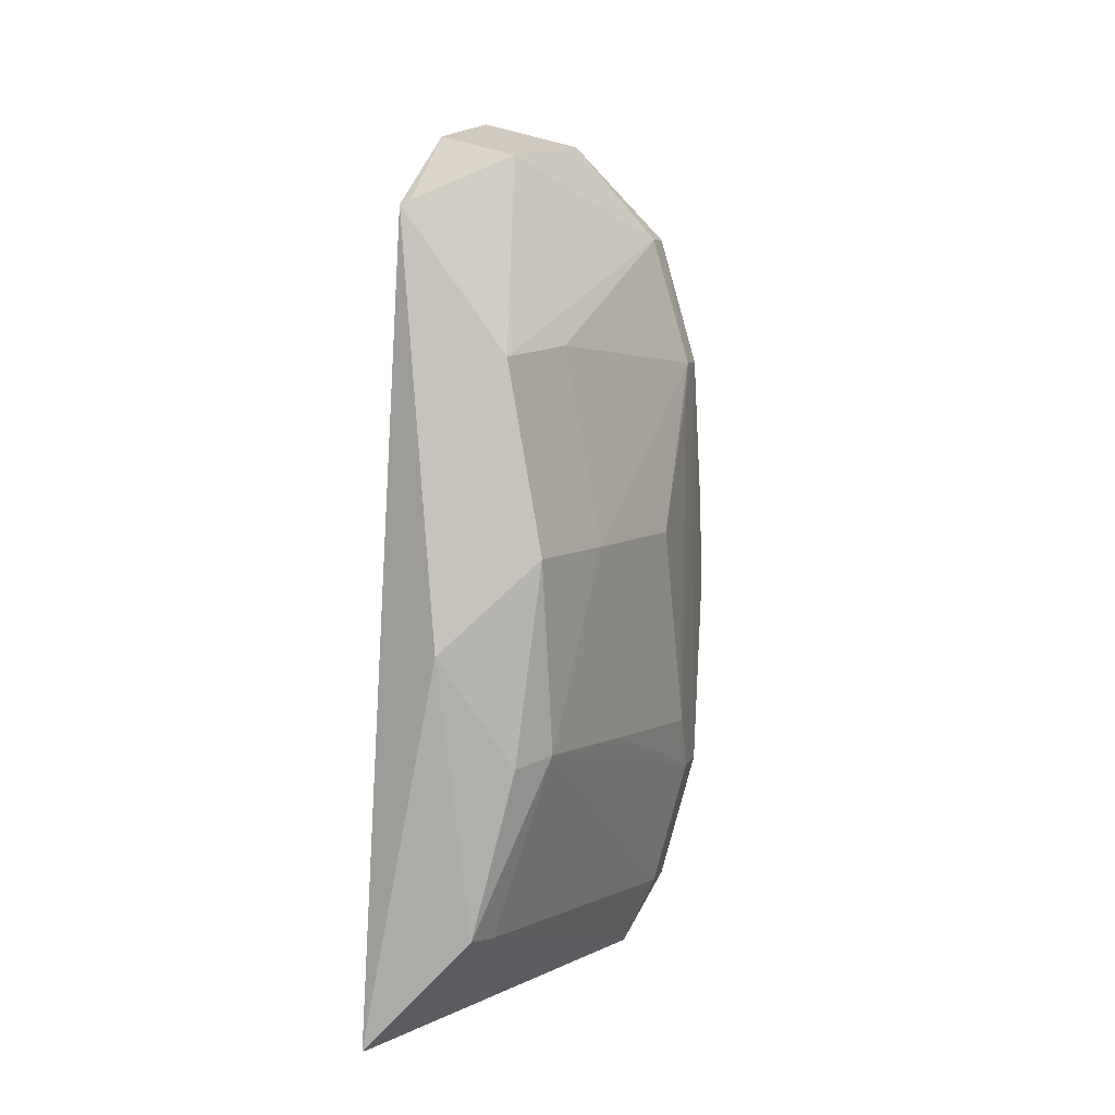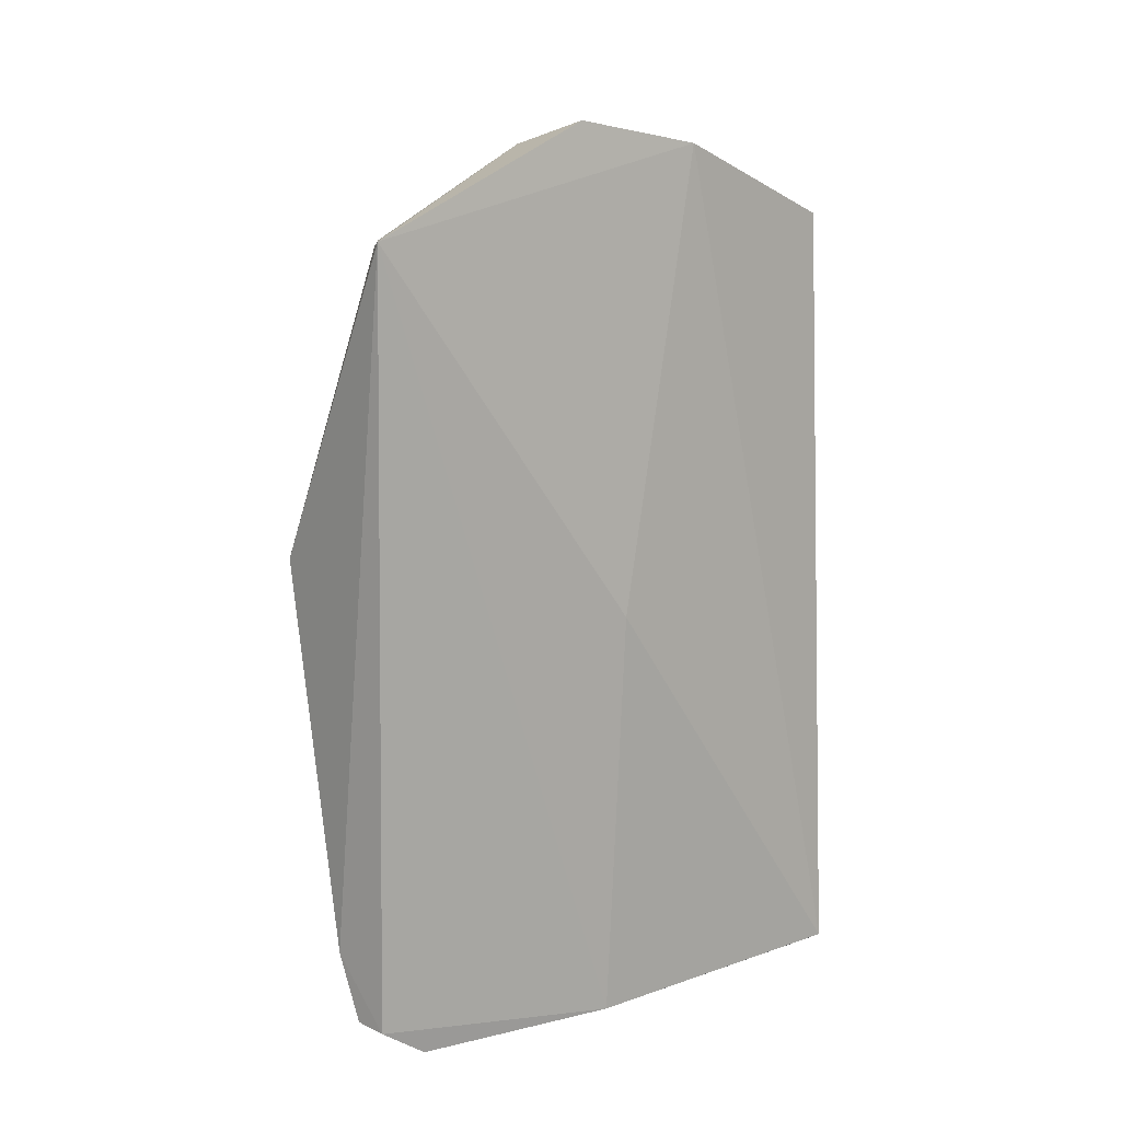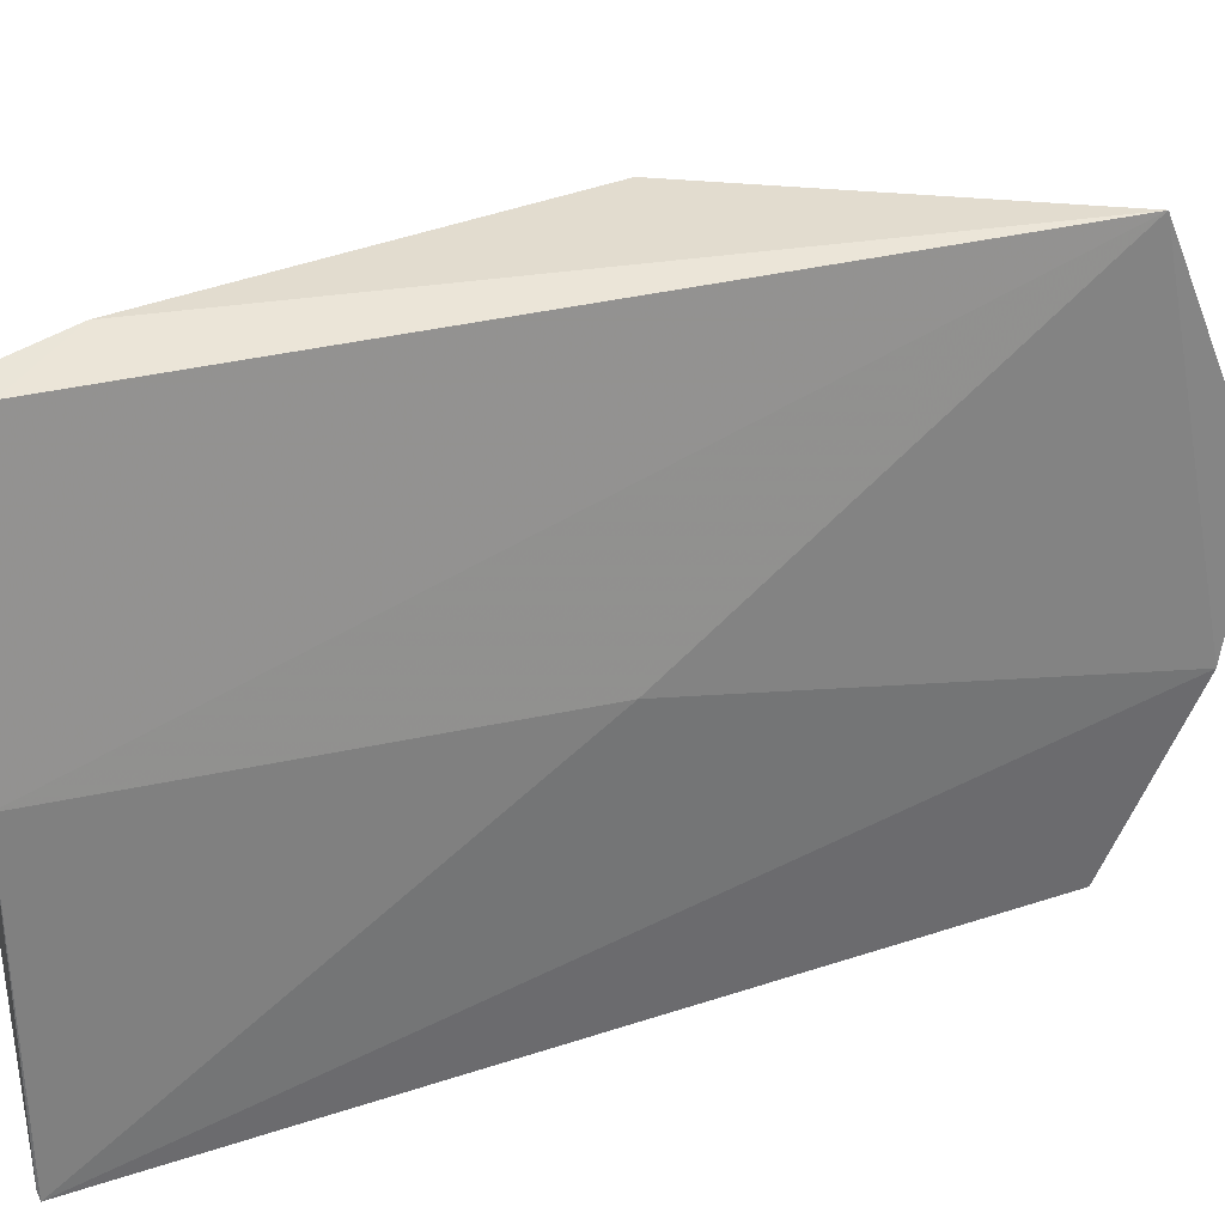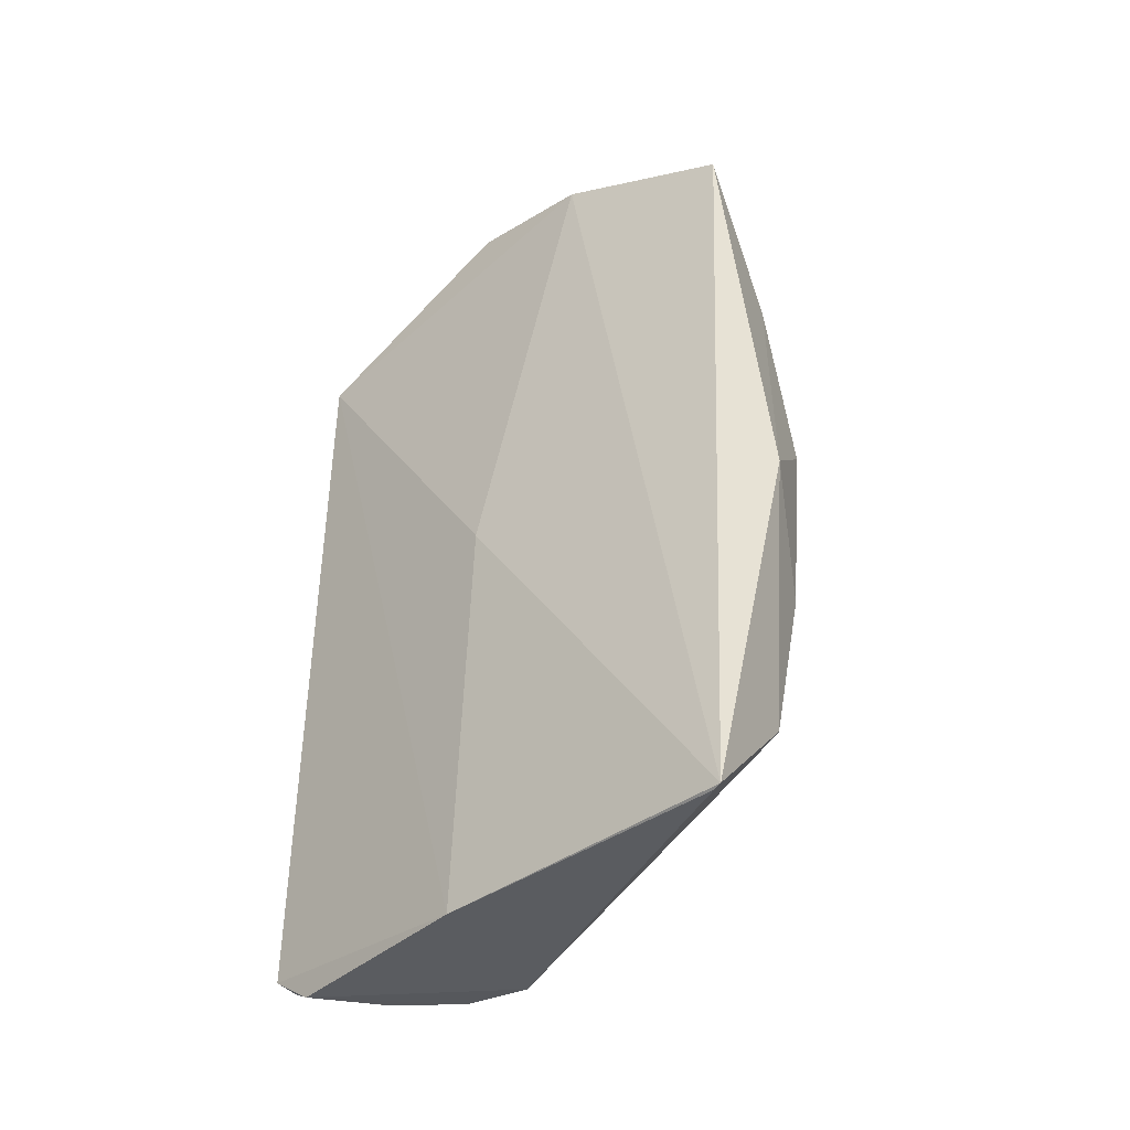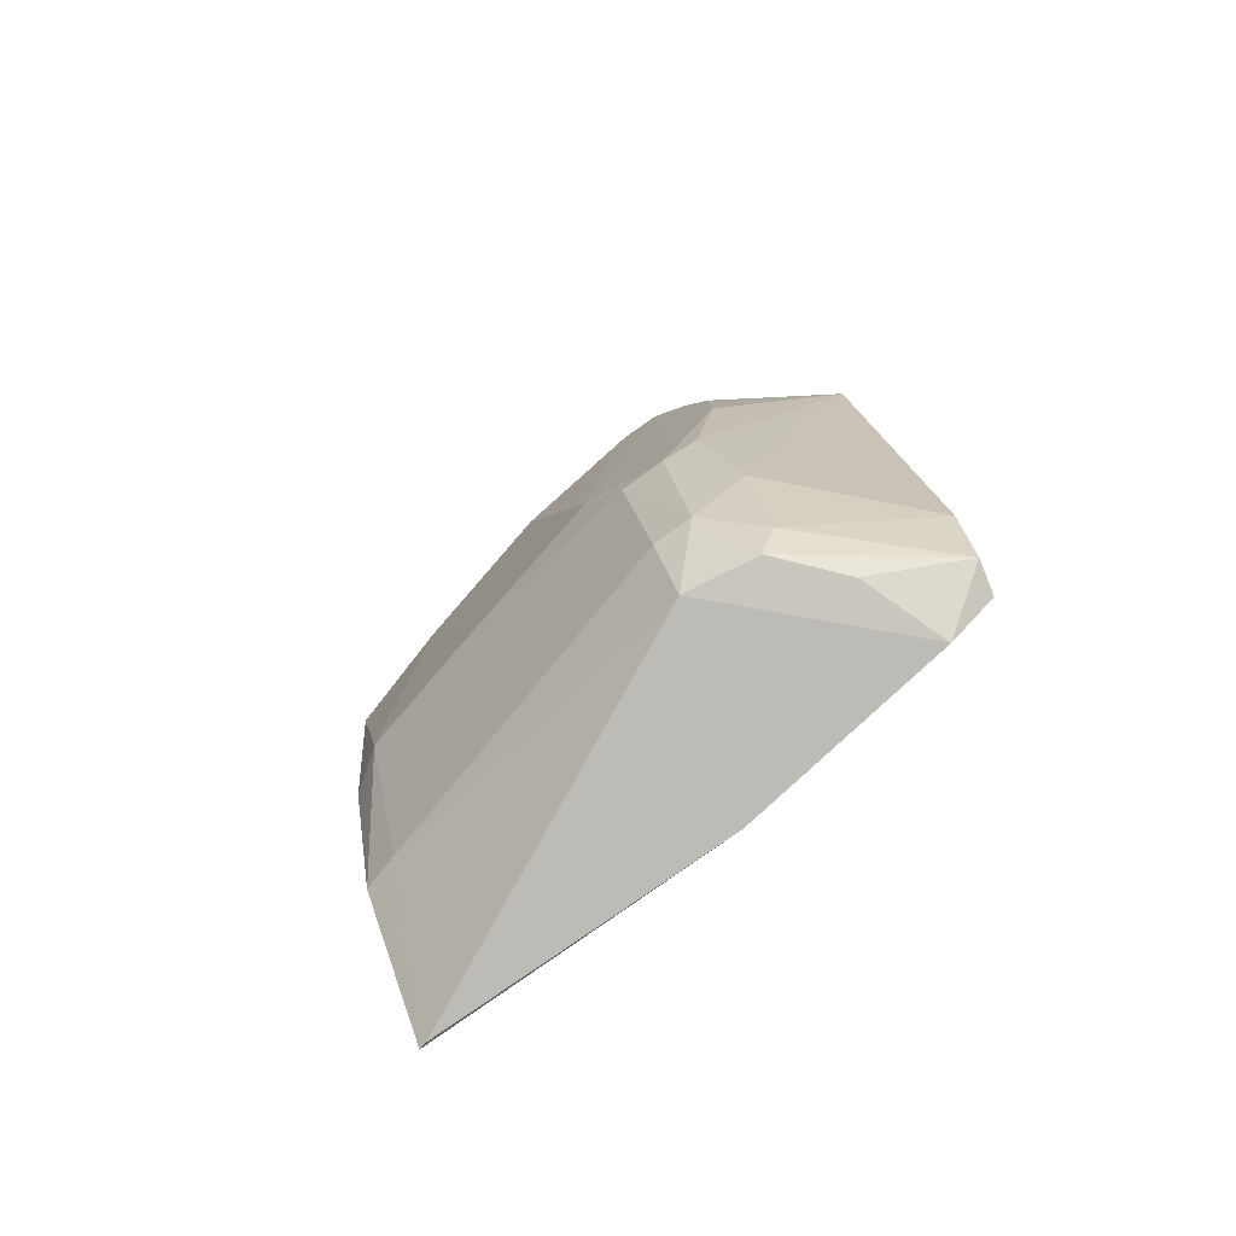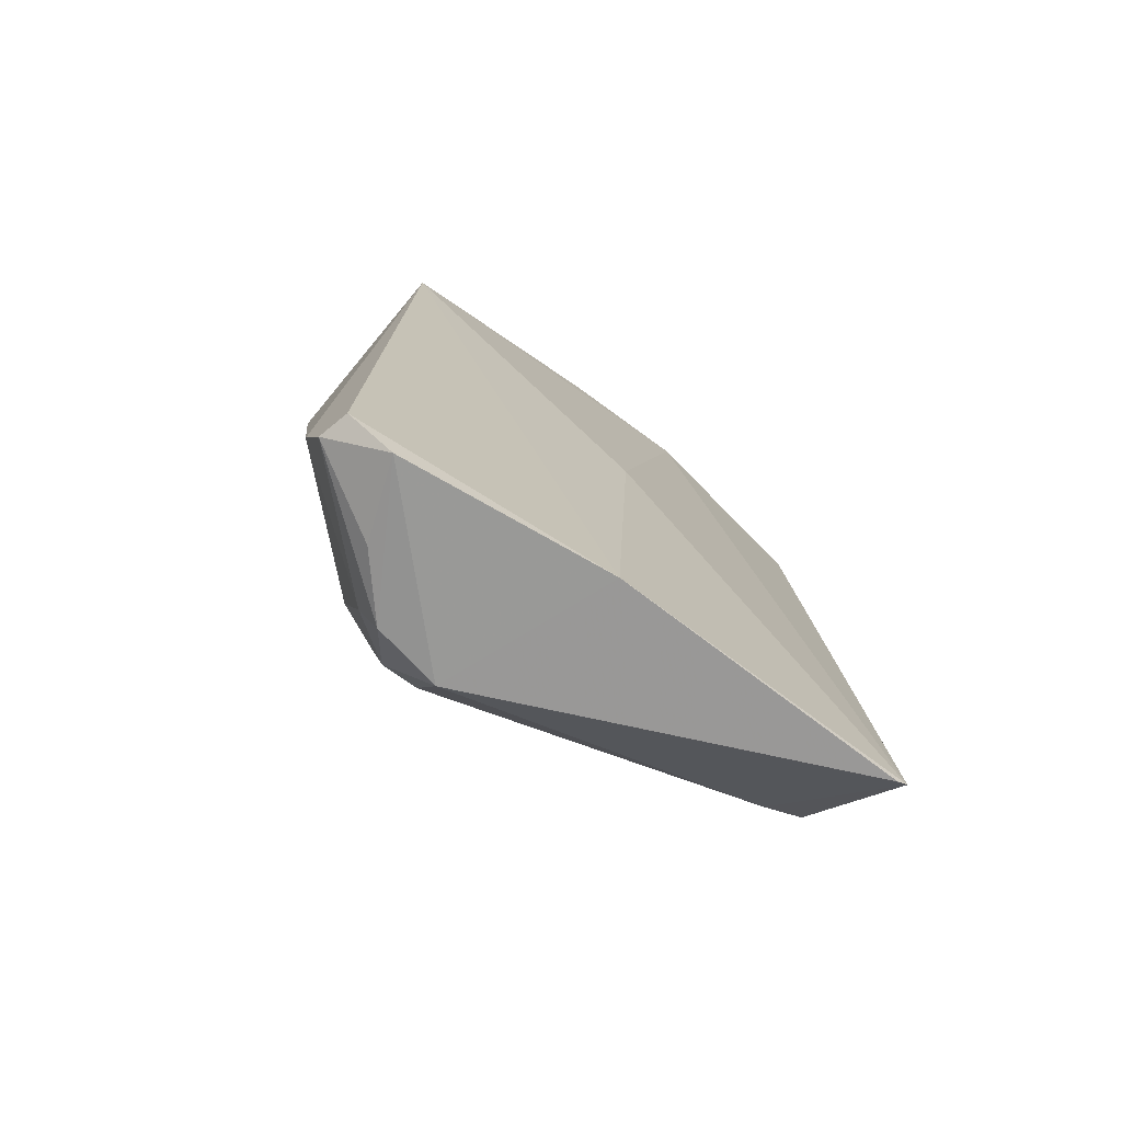
<metadata>
{"format":"obj","ext":"obj","renderer":"f3d","projection":"perspective","resolution":1024,"background":"white","views":[{"elev":6.2,"azim":-165.7,"up":"+Y"},{"elev":14.1,"azim":52.5,"up":"+Y"},{"elev":31.3,"azim":67.6,"up":"+Z"},{"elev":-39.7,"azim":131.0,"up":"+Y"},{"elev":-79.8,"azim":-55.3,"up":"+Y"},{"elev":-74.1,"azim":52.5,"up":"+Y"}]}
</metadata>
<code>
v -0.2576 -0.1862 -0.01241
v -0.2433 -0.1872 -0.2346
v -0.244 -0.005407 -0.1118
v -0.2588 0.2053 -0.09818
v -0.3509 -0.06799 -0.09426
v -0.2558 0.1945 -0.1567
v -0.2576 0.1617 0.002754
v -0.2449 -0.1879 -0.1027
v -0.3198 -0.1799 -0.07649
v -0.3329 0.1531 -0.07585
v -0.3197 0.02046 -0.2297
v -0.3192 0.02455 0.01079
v -0.2591 -0.172 0.007938
v -0.2443 -0.1879 -0.2309
v -0.3005 0.1942 -0.09587
v -0.2631 0.1606 -0.2359
v -0.3489 0.0223 -0.1246
v -0.2893 -0.1387 -0.2295
v -0.3479 -0.07661 -0.04584
v -0.3222 0.1552 -0.03864
v -0.283 -0.1417 0.01343
v -0.3154 -0.1782 -0.04687
v -0.28 -0.01796 -0.2465
v -0.2878 0.1861 -0.1547
v -0.3199 -0.06207 -0.2142
v -0.3177 0.105 -0.1843
v -0.2943 -0.1411 -0.214
v -0.3348 -0.1498 -0.06023
v -0.3494 0.09665 -0.06024
v -0.3059 0.1545 -0.0265
v -0.3333 0.1536 -0.06076
v -0.3326 -0.1219 -0.03773
v -0.2726 -0.1708 0.01101
v -0.3049 0.1008 -0.2281
v -0.3083 -0.06569 -0.2298
v -0.2667 0.1627 -0.2328
v -0.3334 0.02132 -0.1853
v -0.3503 -0.09237 -0.0599
v -0.3345 -0.1494 -0.07627
v -0.3496 0.08127 -0.08276
v -0.3484 0.02351 -0.03596
v -0.3351 0.1118 -0.03747
v -0.2627 0.1583 0.0008056
v -0.3492 0.09648 -0.07666
v -0.3182 -0.164 -0.03892
v -0.2917 -0.1807 -0.02544
v -0.3357 -0.06509 -0.1547
v -0.3499 -0.09216 -0.07812
v -0.3487 -0.01902 -0.03592
v -0.3315 0.1414 -0.04632
v -0.347 0.08092 -0.04626
f 6 3 2
f 7 6 4
f 7 3 6
f 8 2 3
f 8 3 7
f 9 8 1
f 13 8 7
f 13 1 8
f 14 9 2
f 14 2 8
f 14 8 9
f 15 7 4
f 16 6 2
f 20 7 15
f 21 13 7
f 21 7 12
f 22 9 1
f 23 16 2
f 23 2 18
f 24 15 4
f 24 4 6
f 24 10 15
f 27 18 2
f 27 2 9
f 27 25 18
f 28 9 22
f 30 20 12
f 30 7 20
f 31 20 15
f 31 15 10
f 32 21 12
f 32 12 19
f 33 1 13
f 33 13 21
f 34 23 11
f 34 16 23
f 34 26 10
f 34 10 24
f 35 23 18
f 35 11 23
f 35 25 11
f 35 18 25
f 36 24 6
f 36 6 16
f 36 34 24
f 36 16 34
f 37 11 25
f 37 34 11
f 37 26 34
f 38 29 5
f 38 32 19
f 38 28 32
f 39 25 27
f 39 27 9
f 39 9 28
f 40 17 5
f 40 5 29
f 42 12 20
f 43 30 12
f 43 12 7
f 43 7 30
f 44 31 10
f 44 29 31
f 44 40 29
f 44 10 26
f 44 26 37
f 44 37 17
f 44 17 40
f 45 32 28
f 45 28 22
f 45 22 33
f 45 33 21
f 45 21 32
f 46 33 22
f 46 22 1
f 46 1 33
f 47 37 25
f 47 5 17
f 47 17 37
f 48 38 5
f 48 5 47
f 48 47 25
f 48 25 39
f 48 39 28
f 48 28 38
f 49 19 12
f 49 12 41
f 49 38 19
f 49 41 29
f 49 29 38
f 50 31 29
f 50 29 42
f 50 42 20
f 50 20 31
f 51 41 12
f 51 12 42
f 51 42 29
f 51 29 41

</code>
